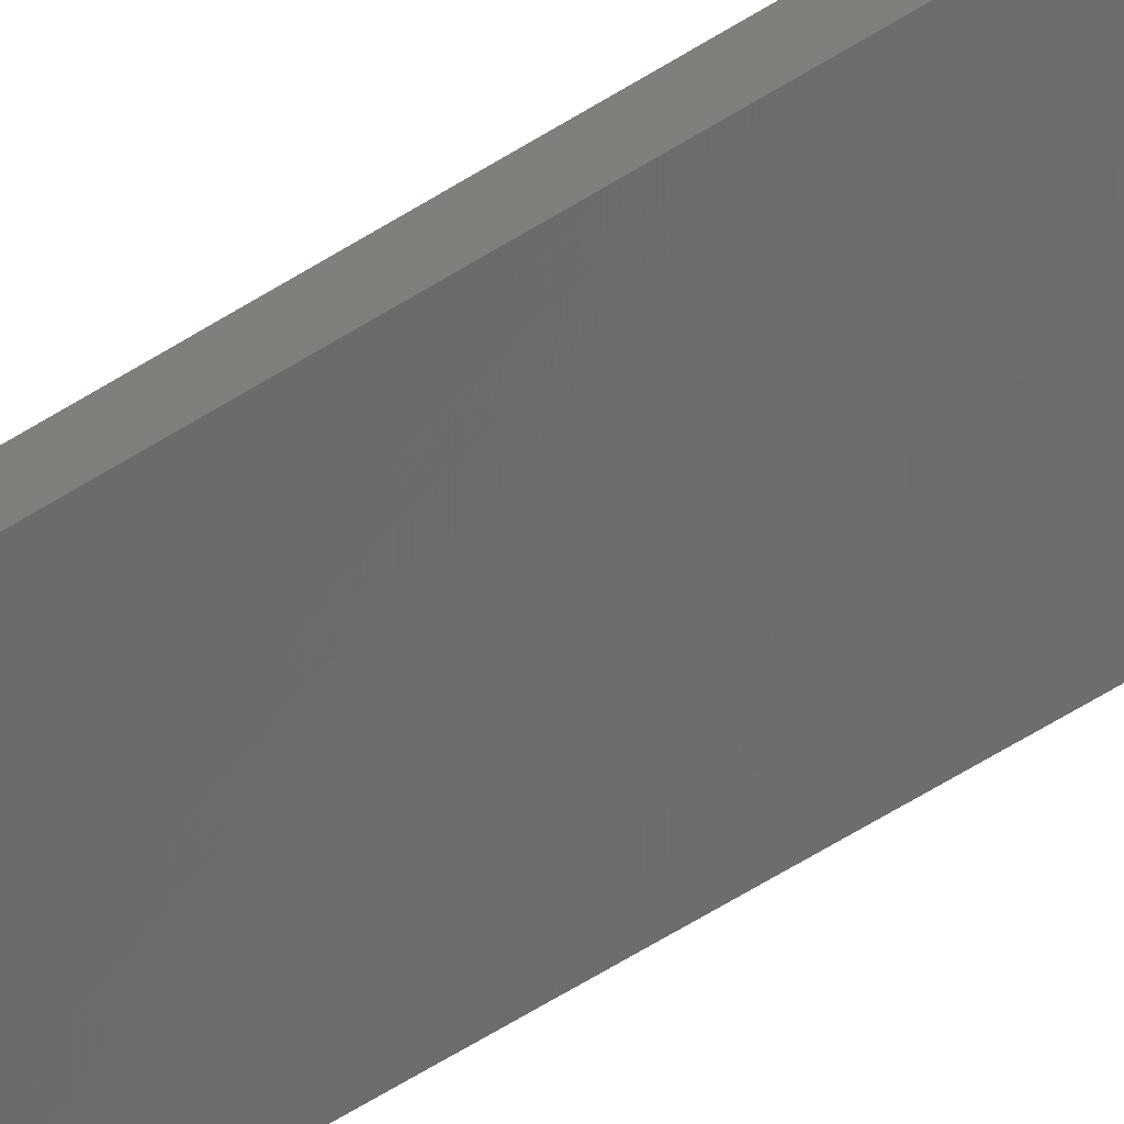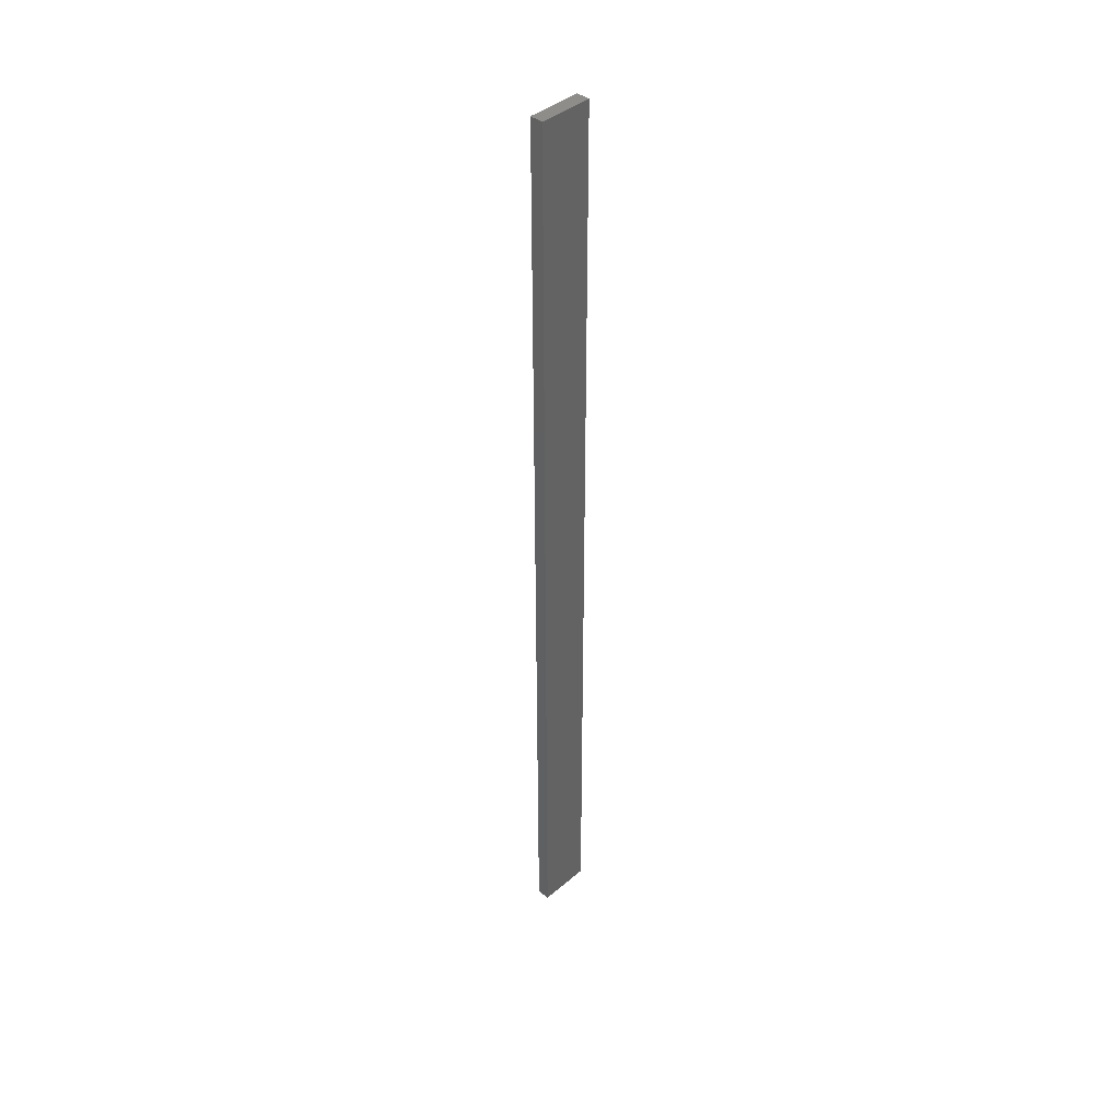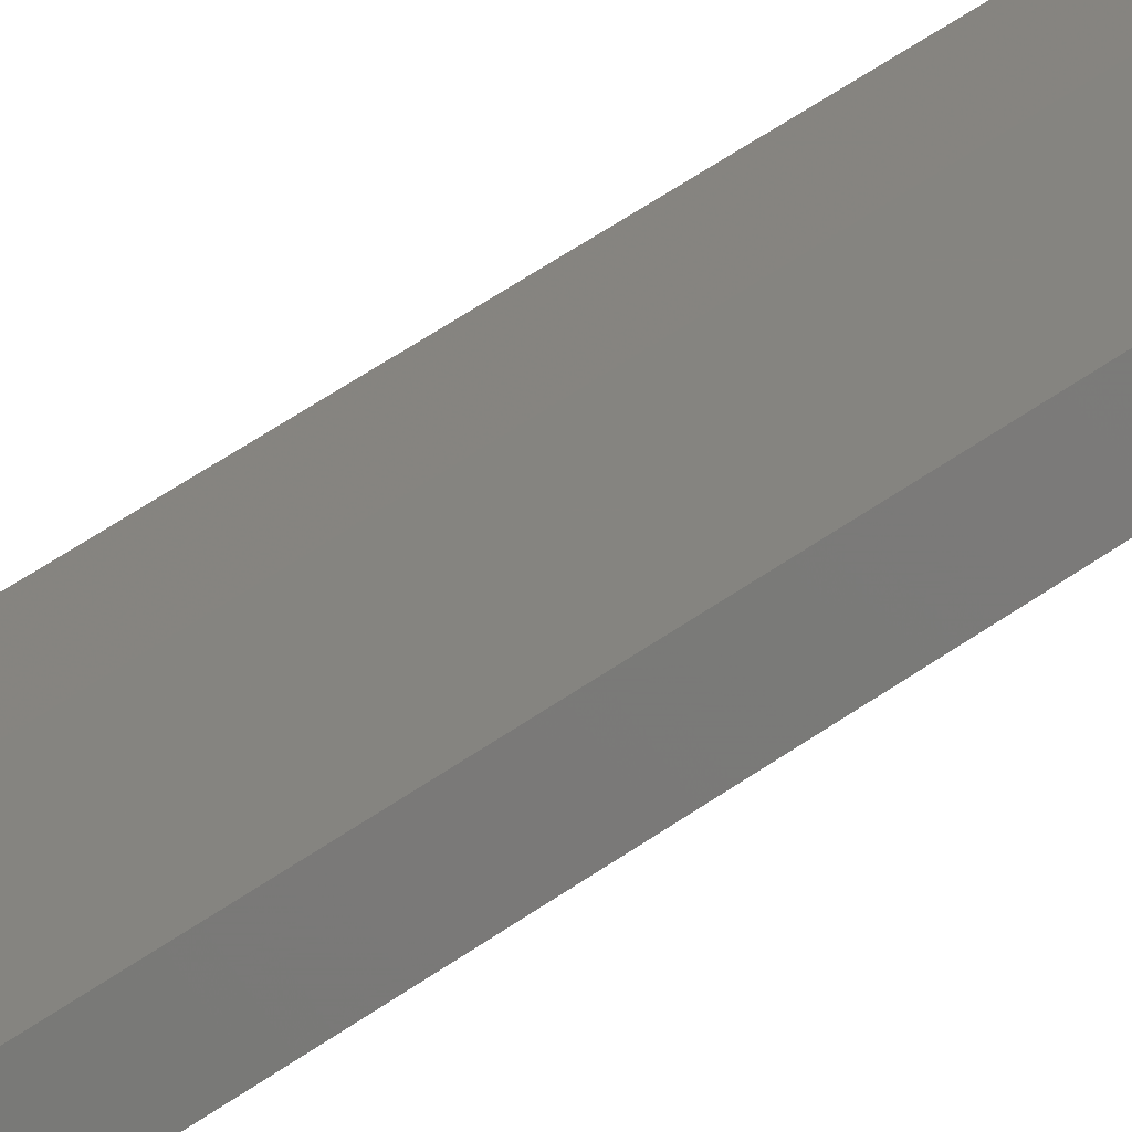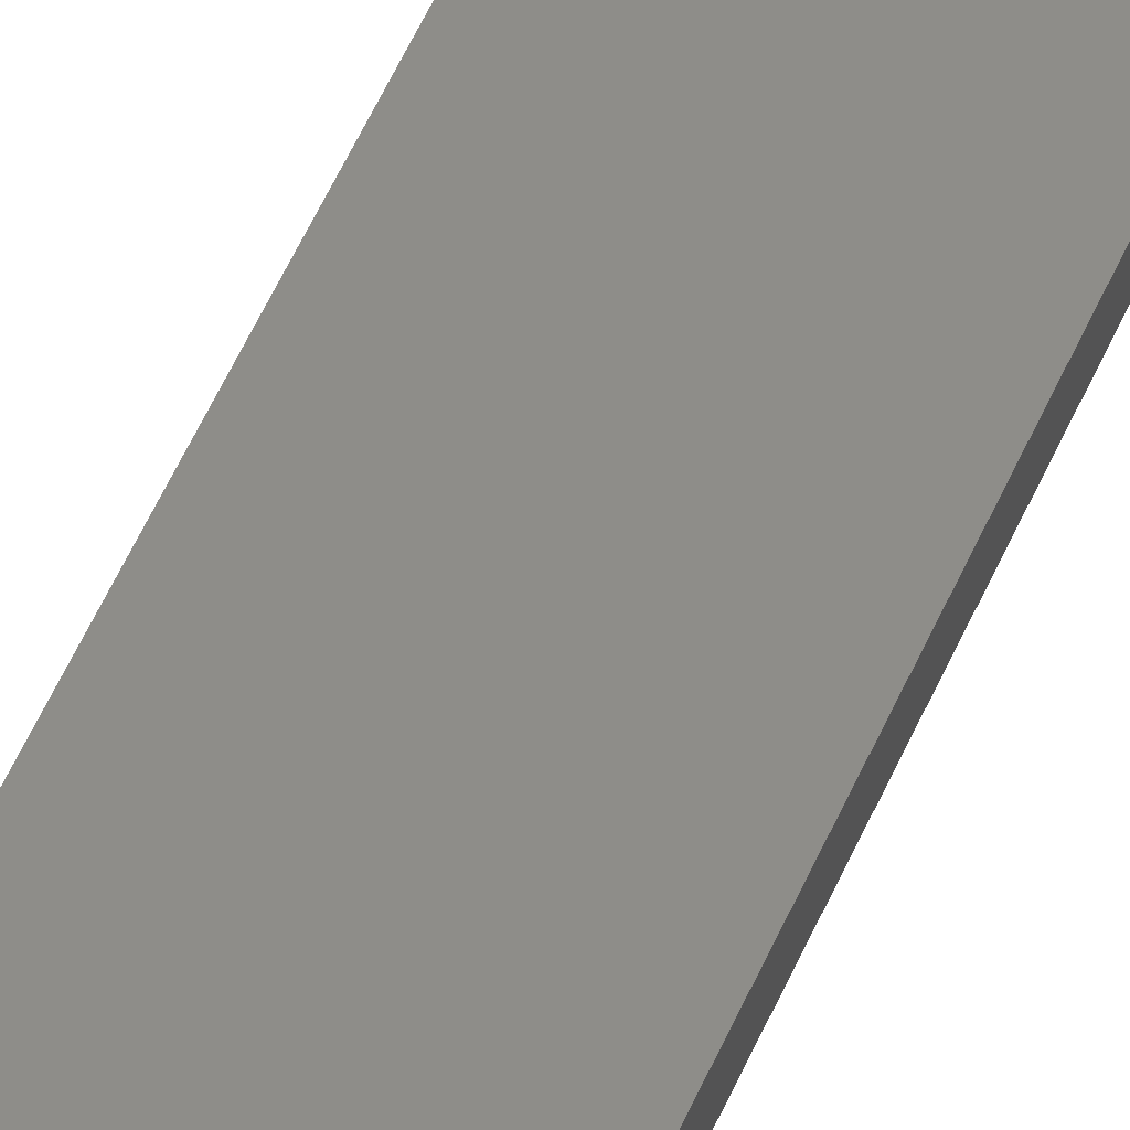
<metadata>
{"format":"stl","ext":"stl","renderer":"f3d","projection":"perspective","resolution":1024,"background":"white","views":[{"elev":-47.0,"azim":127.6,"up":"+Y"},{"elev":41.2,"azim":-33.8,"up":"+Z"},{"elev":29.8,"azim":39.1,"up":"+Y"},{"elev":36.7,"azim":-162.5,"up":"+Y"}]}
</metadata>
<code>
# stl→obj: 16 verts, 28 faces
v 19.06 -2.388 172.8
v 18.99 -2.402 172.8
v 18.99 -2.402 169.2
v 19.06 -2.388 169.2
v 19.12 -2.374 172.8
v 19.12 -2.374 169.2
v 19.19 -2.361 172.8
v 19.19 -2.361 169.2
v 19.18 -2.312 172.8
v 19.18 -2.312 169.2
v 18.98 -2.353 169.2
v 18.98 -2.353 172.8
v 19.04 -2.339 169.2
v 19.04 -2.339 172.8
v 19.11 -2.325 172.8
v 19.11 -2.325 169.2
f 1 2 3
f 1 3 4
f 5 4 6
f 5 1 4
f 7 6 8
f 7 5 6
f 9 7 8
f 9 8 10
f 11 12 13
f 12 14 13
f 13 15 16
f 14 15 13
f 16 9 10
f 15 9 16
f 12 11 3
f 2 12 3
f 9 15 7
f 15 5 7
f 14 1 15
f 15 1 5
f 12 2 14
f 14 2 1
f 16 10 8
f 6 16 8
f 4 13 16
f 4 16 6
f 3 11 13
f 3 13 4

</code>
